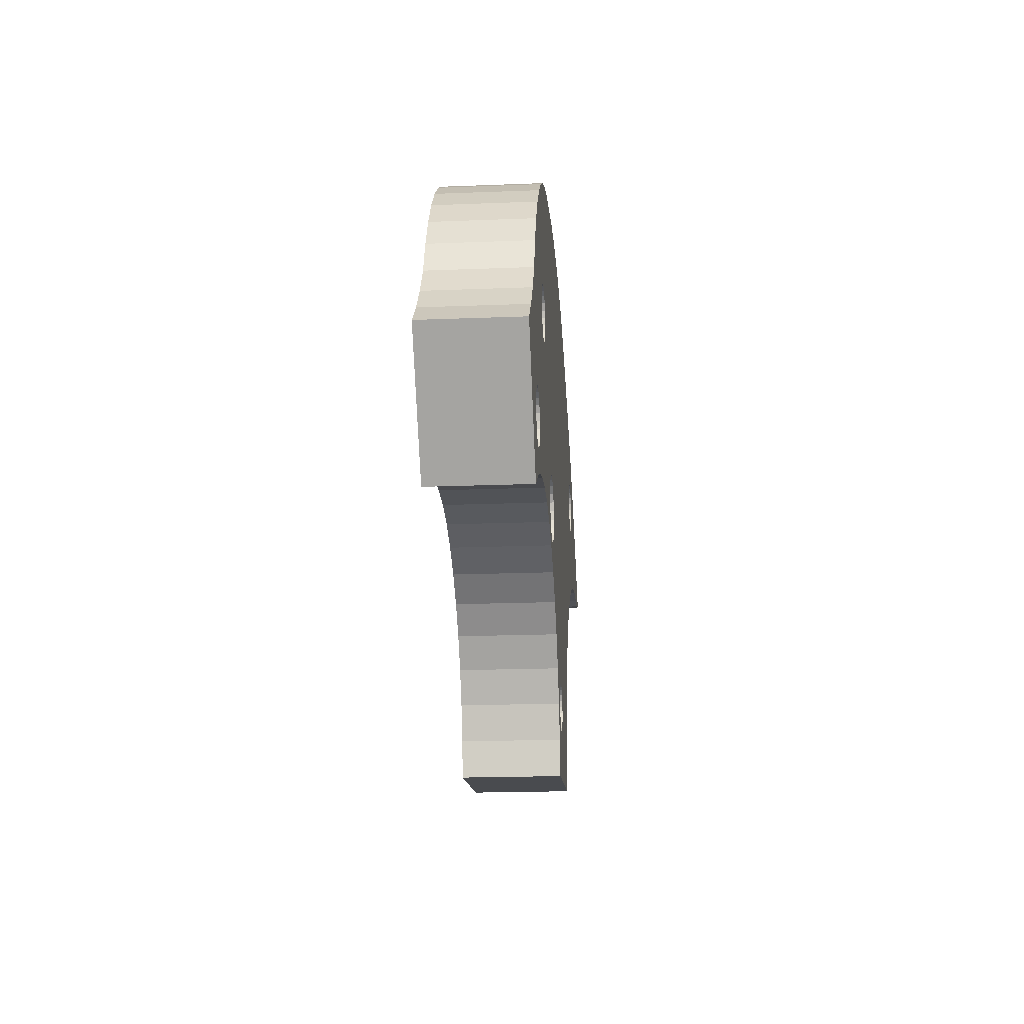
<metadata>
{"format":"obj","ext":"obj","renderer":"f3d","projection":"perspective","resolution":1024,"background":"white","views":[{"elev":-19.6,"azim":-85.8,"up":"+Z"}]}
</metadata>
<code>
o Guia_2
v 0.0481 0.0117 -0.05359
v 0.04912 0.0117 -0.05257
v 0.04931 0.0117 -0.05452
v 0.05003 0.0117 -0.05327
v 0.05072 0.0117 -0.05511
v 0.0511 0.0117 -0.05371
v 0.05223 0.0117 -0.05531
v 0.05223 0.0117 -0.05386
v 0.05375 0.0117 -0.05511
v 0.05337 0.0117 -0.05371
v 0.05516 0.0117 -0.05452
v 0.05443 0.0117 -0.05327
v 0.05637 0.0117 -0.05359
v 0.05535 0.0117 -0.05257
v 0.0573 0.0117 -0.05238
v 0.05604 0.0117 -0.05166
v 0.05788 0.0117 -0.05097
v 0.05648 0.0117 -0.0506
v 0.05808 0.0117 -0.04946
v 0.05663 0.0117 -0.04946
v 0.05788 0.0117 -0.04794
v 0.05648 0.0117 -0.04832
v 0.0573 0.0117 -0.04653
v 0.05604 0.0117 -0.04726
v 0.05637 0.0117 -0.04532
v 0.05535 0.0117 -0.04635
v 0.05516 0.0117 -0.04439
v 0.05443 0.0117 -0.04565
v 0.05375 0.0117 -0.04381
v 0.05337 0.0117 -0.04521
v 0.05223 0.0117 -0.04361
v 0.05223 0.0117 -0.04506
v 0.05072 0.0117 -0.04381
v 0.0511 0.0117 -0.04521
v 0.04931 0.0117 -0.04439
v 0.05003 0.0117 -0.04565
v 0.0481 0.0117 -0.04532
v 0.04912 0.0117 -0.04635
v 0.04717 0.0117 -0.04653
v 0.04842 0.0117 -0.04726
v 0.04658 0.0117 -0.04794
v 0.04798 0.0117 -0.04832
v 0.04638 0.0117 -0.04946
v 0.04783 0.0117 -0.04946
v 0.04658 0.0117 -0.05097
v 0.04798 0.0117 -0.0506
v 0.04717 0.0117 -0.05238
v 0.04842 0.0117 -0.05166
v 0.0573 0.0127 -0.04653
v 0.05637 0.0127 -0.04532
v 0.05516 0.0127 -0.04439
v 0.05375 0.0127 -0.04381
v 0.05223 0.0127 -0.04361
v 0.05072 0.0127 -0.04381
v 0.04931 0.0127 -0.04439
v 0.0481 0.0127 -0.04532
v 0.04717 0.0127 -0.04653
v 0.04658 0.0127 -0.04794
v 0.04638 0.0127 -0.04946
v 0.04658 0.0127 -0.05097
v 0.04717 0.0127 -0.05238
v 0.0481 0.0127 -0.05359
v 0.04931 0.0127 -0.05452
v 0.05072 0.0127 -0.05511
v 0.05223 0.0127 -0.05531
v 0.05375 0.0127 -0.05511
v 0.05516 0.0127 -0.05452
v 0.05637 0.0127 -0.05359
v 0.0573 0.0127 -0.05238
v 0.05788 0.0127 -0.05097
v 0.05808 0.0127 -0.04946
v 0.05788 0.0127 -0.04794
v 0.1078 0.0127 -0.03301
v 0.1078 0 -0.03301
v 0.1084 0.0127 -0.03226
v 0.1084 0 -0.03226
v 0.1087 0.0127 -0.0314
v 0.1087 0 -0.0314
v 0.1088 0.0127 -0.03046
v 0.1088 0 -0.03046
v 0.1087 0.0127 -0.02953
v 0.1087 0 -0.02953
v 0.1084 0.0127 -0.02866
v 0.1084 0 -0.02866
v 0.1078 0.0127 -0.02792
v 0.1078 0 -0.02792
v 0.107 0.0127 -0.02735
v 0.107 0 -0.02735
v 0.1062 0.0127 -0.02699
v 0.1062 0 -0.02699
v 0.1052 0.0127 -0.02686
v 0.1052 0 -0.02686
v 0.1043 0.0127 -0.02699
v 0.1043 0 -0.02699
v 0.1034 0.0127 -0.02735
v 0.1034 0 -0.02735
v 0.1027 0.0127 -0.02792
v 0.1027 0 -0.02792
v 0.1021 0.0127 -0.02866
v 0.1021 0 -0.02866
v 0.1018 0.0127 -0.02953
v 0.1018 0 -0.02953
v 0.1016 0.0127 -0.03046
v 0.1016 0 -0.03046
v 0.1018 0.0127 -0.0314
v 0.1018 0 -0.0314
v 0.1021 0.0127 -0.03226
v 0.1021 0 -0.03226
v 0.1027 0.0127 -0.03301
v 0.1027 0 -0.03301
v 0.1034 0.0127 -0.03358
v 0.1034 0 -0.03358
v 0.1043 0.0127 -0.03394
v 0.1043 0 -0.03394
v 0.1052 0.0127 -0.03406
v 0.1052 0 -0.03406
v 0.1062 0.0127 -0.03394
v 0.1062 0 -0.03394
v 0.107 0.0127 -0.03358
v 0.107 0 -0.03358
v 0.03803 0.0127 -0.03253
v 0.03803 0 -0.03253
v 0.0386 0.0127 -0.03179
v 0.0386 0 -0.03179
v 0.03896 0.0127 -0.03092
v 0.03896 0 -0.03092
v 0.03909 0.0127 -0.02999
v 0.03909 0 -0.02999
v 0.03896 0.0127 -0.02906
v 0.03896 0 -0.02906
v 0.0386 0.0127 -0.02819
v 0.0386 0 -0.02819
v 0.03803 0.0127 -0.02744
v 0.03803 0 -0.02744
v 0.03729 0.0127 -0.02687
v 0.03729 0 -0.02687
v 0.03642 0.0127 -0.02651
v 0.03642 0 -0.02651
v 0.03549 0.0127 -0.02639
v 0.03549 0 -0.02639
v 0.03456 0.0127 -0.02651
v 0.03456 0 -0.02651
v 0.03369 0.0127 -0.02687
v 0.03369 0 -0.02687
v 0.03294 0.0127 -0.02744
v 0.03294 0 -0.02744
v 0.03237 0.0127 -0.02819
v 0.03237 0 -0.02819
v 0.03201 0.0127 -0.02906
v 0.03201 0 -0.02906
v 0.03189 0.0127 -0.02999
v 0.03189 0 -0.02999
v 0.03201 0.0127 -0.03092
v 0.03201 0 -0.03092
v 0.03237 0.0127 -0.03179
v 0.03237 0 -0.03179
v 0.03294 0.0127 -0.03253
v 0.03294 0 -0.03253
v 0.03369 0.0127 -0.03311
v 0.03369 0 -0.03311
v 0.03456 0.0127 -0.03347
v 0.03456 0 -0.03347
v 0.03549 0.0127 -0.03359
v 0.03549 0 -0.03359
v 0.03642 0.0127 -0.03347
v 0.03642 0 -0.03347
v 0.03729 0.0127 -0.03311
v 0.03729 0 -0.03311
v 0.02586 0.0127 -0.05122
v 0.02586 0 -0.05122
v 0.02644 0.0127 -0.05048
v 0.02644 0 -0.05048
v 0.0268 0.0127 -0.04961
v 0.0268 0 -0.04961
v 0.02692 0.0127 -0.04868
v 0.02692 0 -0.04868
v 0.0268 0.0127 -0.04775
v 0.0268 0 -0.04775
v 0.02644 0.0127 -0.04688
v 0.02644 0 -0.04688
v 0.02586 0.0127 -0.04613
v 0.02586 0 -0.04613
v 0.02512 0.0127 -0.04556
v 0.02512 0 -0.04556
v 0.02425 0.0127 -0.0452
v 0.02425 0 -0.0452
v 0.02332 0.0127 -0.04508
v 0.02332 0 -0.04508
v 0.02239 0.0127 -0.0452
v 0.02239 0 -0.0452
v 0.02152 0.0127 -0.04556
v 0.02152 0 -0.04556
v 0.02077 0.0127 -0.04613
v 0.02077 0 -0.04613
v 0.0202 0.0127 -0.04688
v 0.0202 0 -0.04688
v 0.01984 0.0127 -0.04775
v 0.01984 0 -0.04775
v 0.01972 0.0127 -0.04868
v 0.01972 0 -0.04868
v 0.01984 0.0127 -0.04961
v 0.01984 0 -0.04961
v 0.0202 0.0127 -0.05048
v 0.0202 0 -0.05048
v 0.02077 0.0127 -0.05122
v 0.02077 0 -0.05122
v 0.02152 0.0127 -0.0518
v 0.02152 0 -0.0518
v 0.02239 0.0127 -0.05216
v 0.02239 0 -0.05216
v 0.02332 0.0127 -0.05228
v 0.02332 0 -0.05228
v 0.02425 0.0127 -0.05216
v 0.02425 0 -0.05216
v 0.02512 0.0127 -0.0518
v 0.02512 0 -0.0518
v 0.07432 0.0127 -0.07266
v 0.07432 0 -0.07266
v 0.07482 0.0127 -0.07201
v 0.07482 0 -0.07201
v 0.07514 0.0127 -0.07124
v 0.07514 0 -0.07124
v 0.07525 0.0127 -0.07042
v 0.07525 0 -0.07042
v 0.07514 0.0127 -0.0696
v 0.07514 0 -0.0696
v 0.07482 0.0127 -0.06883
v 0.07482 0 -0.06883
v 0.07432 0.0127 -0.06817
v 0.07432 0 -0.06817
v 0.07366 0.0127 -0.06767
v 0.07366 0 -0.06767
v 0.0729 0.0127 -0.06735
v 0.0729 0 -0.06735
v 0.07207 0.0127 -0.06724
v 0.07207 0 -0.06724
v 0.07125 0.0127 -0.06735
v 0.07125 0 -0.06735
v 0.07049 0.0127 -0.06767
v 0.07049 0 -0.06767
v 0.06983 0.0127 -0.06817
v 0.06983 0 -0.06817
v 0.06932 0.0127 -0.06883
v 0.06932 0 -0.06883
v 0.06901 0.0127 -0.0696
v 0.06901 0 -0.0696
v 0.0689 0.0127 -0.07042
v 0.0689 0 -0.07042
v 0.06901 0.0127 -0.07124
v 0.06901 0 -0.07124
v 0.06932 0.0127 -0.07201
v 0.06932 0 -0.07201
v 0.06983 0.0127 -0.07266
v 0.06983 0 -0.07266
v 0.07049 0.0127 -0.07317
v 0.07049 0 -0.07317
v 0.07125 0.0127 -0.07349
v 0.07125 0 -0.07349
v 0.07207 0.0127 -0.07359
v 0.07207 0 -0.07359
v 0.0729 0.0127 -0.07349
v 0.0729 0 -0.07349
v 0.07366 0.0127 -0.07317
v 0.07366 0 -0.07317
v 0.08691 0 -0.07856
v 0.06826 0 -0.08047
v 0.08691 0.0127 -0.07856
v 0.06826 0.0127 -0.08047
v 0.1232 0.0127 -0.03998
v 0.1232 0 -0.03998
v 0.1186 0.0127 -0.04008
v 0.1186 0 -0.04008
v 0.114 0.0127 -0.04078
v 0.114 0 -0.04078
v 0.1096 0.0127 -0.04209
v 0.1096 0 -0.04209
v 0.1054 0.0127 -0.04396
v 0.1054 0 -0.04396
v 0.1014 0.0127 -0.04638
v 0.1014 0 -0.04638
v 0.09783 0.0127 -0.0493
v 0.09783 0 -0.0493
v 0.09466 0.0127 -0.05267
v 0.09466 0 -0.05267
v 0.09197 0.0127 -0.05643
v 0.09197 0 -0.05643
v 0.08979 0.0127 -0.06051
v 0.08979 0 -0.06051
v 0.08818 0.0127 -0.06484
v 0.08818 0 -0.06484
v 0.08715 0.0127 -0.06934
v 0.08715 0 -0.06934
v 0.08673 0.0127 -0.07395
v 0.08673 0 -0.07395
v 0.1285 0 -0.03956
v 0.1282 0 -0.03966
v 0.1282 0.0127 -0.03966
v 0.1257 0 -0.04009
v 0.1257 0.0127 -0.04009
v 0.1302 0.0127 -0.03884
v 0.1306 0.0127 -0.03871
v 0.1306 0 -0.03871
v 0.09142 0 -0.01336
v 0.09997 0 -0.01722
v 0.09142 0.0127 -0.01336
v 0.09997 0.0127 -0.01722
v 0.1235 0.0127 -0.03248
v 0.1235 0 -0.03248
v 0.1161 0.0127 -0.02681
v 0.1161 0 -0.02681
v 0.1082 0.0127 -0.02171
v 0.1082 0 -0.02171
v 0.04879 0 -0.008506
v 0.05494 0 -0.007474
v 0.04879 0.0127 -0.008506
v 0.05494 0.0127 -0.007474
v 0.06116 0 -0.007019
v 0.06116 0.0127 -0.007019
v 0.06739 0 -0.007145
v 0.06739 0.0127 -0.007145
v 0.07359 0 -0.00785
v 0.07359 0.0127 -0.00785
v 0.0797 0 -0.009128
v 0.0797 0.0127 -0.009128
v 0.08566 0 -0.01097
v 0.08566 0.0127 -0.01097
v 0.01709 0 -0.03286
v 0.01891 0 -0.02853
v 0.01709 0.0127 -0.03286
v 0.01891 0.0127 -0.02853
v 0.03959 0 -0.01038
v 0.03526 0.0127 -0.0122
v 0.03526 0 -0.0122
v 0.03119 0.0127 -0.01456
v 0.03119 0 -0.01456
v 0.02746 0.0127 -0.01742
v 0.02746 0 -0.01742
v 0.02414 0.0127 -0.02074
v 0.02414 0 -0.02074
v 0.02127 0.0127 -0.02447
v 0.02127 0 -0.02447
v 0.04413 0.0127 -0.009147
v 0.04413 0 -0.009147
v 0.04346 0 -0.009329
v 0.04274 0.0127 -0.009527
v 0.03959 0.0127 -0.01038
v 0.01438 0 -0.03671
v 0.01438 0.0127 -0.03671
v 0.01185 0 -0.03956
v 0.01249 0.0127 -0.03884
v 0.01125 0 -0.04024
v 0.01125 0.0127 -0.04024
v 0.007741 0 -0.04338
v 0.007741 0.0127 -0.04338
v 0.01866 0 -0.05856
v 0.01866 0.0127 -0.05856
v 0.06741 0.0127 -0.07587
v 0.06741 0 -0.07587
v 0.06588 0.0127 -0.07145
v 0.06588 0 -0.07145
v 0.06371 0.0127 -0.06731
v 0.06371 0 -0.06731
v 0.06095 0.0127 -0.06353
v 0.06095 0 -0.06353
v 0.05766 0.0127 -0.06021
v 0.05766 0 -0.06021
v 0.05391 0.0127 -0.05742
v 0.05391 0 -0.05742
v 0.04978 0.0127 -0.05521
v 0.04978 0 -0.05521
v 0.04537 0.0127 -0.05365
v 0.04537 0 -0.05365
v 0.04274 0.0127 -0.05313
v 0.04346 0 -0.05328
v 0.04078 0.0127 -0.05276
v 0.04078 0 -0.05276
v 0.03611 0.0127 -0.05256
v 0.03611 0 -0.05256
v 0.03146 0.0127 -0.05306
v 0.03146 0 -0.05306
v 0.02694 0.0127 -0.05425
v 0.02694 0 -0.05425
v 0.02264 0.0127 -0.05609
v 0.02264 0 -0.05609
v 0.05648 0 -0.04832
v 0.05663 0 -0.04946
v 0.05648 0 -0.0506
v 0.05604 0 -0.05166
v 0.04346 0 -0.03956
v 0.04783 0 -0.04946
v 0.04798 0 -0.04832
v 0.05535 0 -0.04635
v 0.05443 0 -0.05327
v 0.05337 0 -0.05371
v 0.05604 0 -0.04726
v 0.05223 0 -0.05386
v 0.05535 0 -0.05257
v 0.04842 0 -0.05166
v 0.04798 0 -0.0506
v 0.0511 0 -0.05371
v 0.05003 0 -0.05327
v 0.04912 0 -0.05257
v 0.04842 0 -0.04726
v 0.04912 0 -0.04635
v 0.05003 0 -0.04565
v 0.0511 0 -0.04521
v 0.05223 0 -0.04506
v 0.05337 0 -0.04521
v 0.05443 0 -0.04565
v 0.04274 0.0127 -0.03884
f 1 2 3
f 3 2 4
f 3 4 5
f 5 4 6
f 5 6 7
f 7 6 8
f 7 8 9
f 9 8 10
f 9 10 11
f 11 10 12
f 11 12 13
f 13 12 14
f 13 14 15
f 15 14 16
f 15 16 17
f 17 16 18
f 17 18 19
f 19 18 20
f 19 20 21
f 21 20 22
f 21 22 23
f 23 22 24
f 23 24 25
f 25 24 26
f 25 26 27
f 27 26 28
f 27 28 29
f 29 28 30
f 29 30 31
f 31 30 32
f 31 32 33
f 33 32 34
f 33 34 35
f 35 34 36
f 35 36 37
f 37 36 38
f 37 38 39
f 39 38 40
f 39 40 41
f 41 40 42
f 41 42 43
f 43 42 44
f 43 44 45
f 45 44 46
f 45 46 47
f 47 46 48
f 47 48 1
f 1 48 2
f 49 23 50
f 50 23 25
f 50 25 51
f 51 25 27
f 51 27 52
f 52 27 29
f 52 29 53
f 53 29 31
f 53 31 54
f 54 31 33
f 54 33 55
f 55 33 35
f 55 35 56
f 56 35 37
f 56 37 57
f 57 37 39
f 57 39 58
f 58 39 41
f 58 41 59
f 59 41 43
f 59 43 60
f 60 43 45
f 60 45 61
f 61 45 47
f 61 47 62
f 62 47 1
f 62 1 63
f 63 1 3
f 63 3 64
f 64 3 5
f 64 5 65
f 65 5 7
f 65 7 66
f 66 7 9
f 66 9 67
f 67 9 11
f 67 11 68
f 68 11 13
f 68 13 69
f 69 13 15
f 69 15 70
f 70 15 17
f 70 17 71
f 71 17 19
f 71 19 72
f 72 19 21
f 72 21 49
f 49 21 23
f 73 74 75
f 75 74 76
f 75 76 77
f 77 76 78
f 77 78 79
f 79 78 80
f 79 80 81
f 81 80 82
f 81 82 83
f 83 82 84
f 83 84 85
f 85 84 86
f 85 86 87
f 87 86 88
f 87 88 89
f 89 88 90
f 89 90 91
f 91 90 92
f 91 92 93
f 93 92 94
f 93 94 95
f 95 94 96
f 95 96 97
f 97 96 98
f 97 98 99
f 99 98 100
f 99 100 101
f 101 100 102
f 101 102 103
f 103 102 104
f 103 104 105
f 105 104 106
f 105 106 107
f 107 106 108
f 107 108 109
f 109 108 110
f 109 110 111
f 111 110 112
f 111 112 113
f 113 112 114
f 113 114 115
f 115 114 116
f 115 116 117
f 117 116 118
f 117 118 119
f 119 118 120
f 119 120 73
f 73 120 74
f 121 122 123
f 123 122 124
f 123 124 125
f 125 124 126
f 125 126 127
f 127 126 128
f 127 128 129
f 129 128 130
f 129 130 131
f 131 130 132
f 131 132 133
f 133 132 134
f 133 134 135
f 135 134 136
f 135 136 137
f 137 136 138
f 137 138 139
f 139 138 140
f 139 140 141
f 141 140 142
f 141 142 143
f 143 142 144
f 143 144 145
f 145 144 146
f 145 146 147
f 147 146 148
f 147 148 149
f 149 148 150
f 149 150 151
f 151 150 152
f 151 152 153
f 153 152 154
f 153 154 155
f 155 154 156
f 155 156 157
f 157 156 158
f 157 158 159
f 159 158 160
f 159 160 161
f 161 160 162
f 161 162 163
f 163 162 164
f 163 164 165
f 165 164 166
f 165 166 167
f 167 166 168
f 167 168 121
f 121 168 122
f 169 170 171
f 171 170 172
f 171 172 173
f 173 172 174
f 173 174 175
f 175 174 176
f 175 176 177
f 177 176 178
f 177 178 179
f 179 178 180
f 179 180 181
f 181 180 182
f 181 182 183
f 183 182 184
f 183 184 185
f 185 184 186
f 185 186 187
f 187 186 188
f 187 188 189
f 189 188 190
f 189 190 191
f 191 190 192
f 191 192 193
f 193 192 194
f 193 194 195
f 195 194 196
f 195 196 197
f 197 196 198
f 197 198 199
f 199 198 200
f 199 200 201
f 201 200 202
f 201 202 203
f 203 202 204
f 203 204 205
f 205 204 206
f 205 206 207
f 207 206 208
f 207 208 209
f 209 208 210
f 209 210 211
f 211 210 212
f 211 212 213
f 213 212 214
f 213 214 215
f 215 214 216
f 215 216 169
f 169 216 170
f 217 218 219
f 219 218 220
f 219 220 221
f 221 220 222
f 221 222 223
f 223 222 224
f 223 224 225
f 225 224 226
f 225 226 227
f 227 226 228
f 227 228 229
f 229 228 230
f 229 230 231
f 231 230 232
f 231 232 233
f 233 232 234
f 233 234 235
f 235 234 236
f 235 236 237
f 237 236 238
f 237 238 239
f 239 238 240
f 239 240 241
f 241 240 242
f 241 242 243
f 243 242 244
f 243 244 245
f 245 244 246
f 245 246 247
f 247 246 248
f 247 248 249
f 249 248 250
f 249 250 251
f 251 250 252
f 251 252 253
f 253 252 254
f 253 254 255
f 255 254 256
f 255 256 257
f 257 256 258
f 257 258 259
f 259 258 260
f 259 260 261
f 261 260 262
f 261 262 263
f 263 262 264
f 263 264 217
f 217 264 218
f 265 266 267
f 267 266 268
f 269 270 271
f 271 270 272
f 271 272 273
f 273 272 274
f 273 274 275
f 275 274 276
f 275 276 277
f 277 276 278
f 277 278 279
f 279 278 280
f 279 280 281
f 281 280 282
f 281 282 283
f 283 282 284
f 283 284 285
f 285 284 286
f 285 286 287
f 287 286 288
f 287 288 289
f 289 288 290
f 289 290 291
f 291 290 292
f 291 292 293
f 293 292 294
f 293 294 267
f 267 294 265
f 295 296 297
f 297 296 298
f 297 298 299
f 299 298 270
f 299 270 269
f 300 301 302
f 297 300 295
f 295 300 302
f 303 304 305
f 305 304 306
f 301 307 302
f 302 307 308
f 308 307 309
f 308 309 310
f 310 309 311
f 310 311 312
f 312 311 306
f 312 306 304
f 313 314 315
f 315 314 316
f 316 314 317
f 316 317 318
f 318 317 319
f 318 319 320
f 320 319 321
f 320 321 322
f 322 321 323
f 322 323 324
f 324 323 325
f 324 325 326
f 326 325 303
f 326 303 305
f 327 328 329
f 329 328 330
f 331 332 333
f 333 332 334
f 333 334 335
f 335 334 336
f 335 336 337
f 337 336 338
f 337 338 339
f 339 338 340
f 339 340 341
f 341 340 330
f 341 330 328
f 315 342 313
f 313 342 343
f 343 342 344
f 344 342 345
f 344 345 331
f 331 345 346
f 331 346 332
f 327 329 347
f 347 329 348
f 347 348 349
f 349 348 350
f 349 350 351
f 351 350 352
f 351 352 353
f 353 352 354
f 355 353 356
f 356 353 354
f 268 266 357
f 357 266 358
f 357 358 359
f 359 358 360
f 359 360 361
f 361 360 362
f 361 362 363
f 363 362 364
f 363 364 365
f 365 364 366
f 365 366 367
f 367 366 368
f 367 368 369
f 369 368 370
f 369 370 371
f 371 370 372
f 371 372 373
f 373 372 374
f 373 374 375
f 375 374 376
f 375 376 377
f 377 376 378
f 377 378 379
f 379 378 380
f 379 380 381
f 381 380 382
f 381 382 383
f 383 382 384
f 383 384 356
f 356 384 355
f 385 386 238
f 238 386 387
f 238 387 388
f 270 298 296
f 200 198 353
f 349 164 162
f 389 188 186
f 232 230 280
f 266 265 264
f 355 206 204
f 389 390 391
f 392 278 276
f 368 393 394
f 272 270 295
f 295 270 296
f 343 344 102
f 102 344 104
f 154 152 328
f 328 152 341
f 152 150 341
f 341 150 148
f 341 148 339
f 339 148 146
f 339 146 337
f 337 146 144
f 337 144 335
f 335 144 142
f 335 142 333
f 333 142 140
f 333 140 331
f 331 140 138
f 331 138 344
f 344 138 136
f 353 198 351
f 351 198 196
f 351 196 349
f 124 389 126
f 126 389 128
f 174 376 176
f 176 376 374
f 176 374 178
f 358 266 256
f 256 266 258
f 286 230 288
f 288 230 228
f 288 228 290
f 290 228 226
f 290 226 292
f 292 226 224
f 292 224 294
f 294 224 222
f 294 222 265
f 355 204 353
f 353 204 202
f 353 202 200
f 234 392 236
f 236 392 395
f 236 395 238
f 238 395 385
f 170 216 382
f 382 216 214
f 382 214 384
f 384 214 212
f 384 212 355
f 317 102 319
f 319 102 100
f 319 100 321
f 321 100 323
f 86 310 88
f 88 310 312
f 76 295 78
f 78 295 302
f 78 302 80
f 80 302 308
f 80 308 82
f 82 308 310
f 82 310 84
f 84 310 86
f 112 389 114
f 114 389 116
f 360 248 362
f 362 248 246
f 362 246 364
f 370 368 396
f 396 368 394
f 238 388 240
f 240 388 397
f 240 397 242
f 242 397 393
f 242 393 244
f 166 164 389
f 389 164 349
f 389 349 188
f 188 349 190
f 106 104 389
f 389 104 344
f 389 344 128
f 128 344 130
f 317 314 102
f 102 314 313
f 102 313 343
f 136 134 344
f 344 134 132
f 344 132 130
f 328 327 154
f 154 327 347
f 154 347 156
f 156 347 349
f 162 160 349
f 349 160 158
f 349 158 156
f 196 194 349
f 349 194 192
f 349 192 190
f 76 74 295
f 295 74 120
f 295 120 118
f 286 284 230
f 230 284 282
f 230 282 280
f 222 220 265
f 265 220 218
f 265 218 264
f 212 210 355
f 355 210 208
f 355 208 206
f 186 184 389
f 389 184 182
f 389 182 180
f 264 262 266
f 266 262 260
f 266 260 258
f 124 122 389
f 389 122 168
f 389 168 166
f 372 398 374
f 374 398 399
f 278 392 280
f 280 392 234
f 280 234 232
f 396 400 370
f 370 400 401
f 370 401 372
f 372 401 402
f 372 402 398
f 170 382 172
f 172 382 380
f 172 380 174
f 174 380 378
f 174 378 376
f 391 403 389
f 389 403 404
f 389 404 405
f 399 390 374
f 374 390 389
f 374 389 178
f 178 389 180
f 405 406 389
f 389 406 407
f 389 407 408
f 408 272 389
f 389 272 295
f 389 295 116
f 116 295 118
f 256 254 358
f 358 254 252
f 358 252 360
f 360 252 250
f 360 250 248
f 112 110 389
f 389 110 108
f 389 108 106
f 323 100 325
f 325 100 98
f 325 98 303
f 303 98 96
f 303 96 304
f 96 94 304
f 304 94 92
f 304 92 312
f 312 92 90
f 312 90 88
f 276 274 392
f 392 274 272
f 392 272 409
f 409 272 408
f 246 244 364
f 364 244 393
f 364 393 366
f 366 393 368
f 50 300 49
f 49 300 271
f 49 271 72
f 72 271 273
f 72 273 71
f 71 273 275
f 71 275 277
f 410 163 165
f 63 237 239
f 410 52 53
f 365 367 241
f 229 231 68
f 300 50 51
f 271 300 269
f 269 300 297
f 269 297 299
f 131 133 345
f 345 133 135
f 345 135 346
f 346 135 137
f 346 137 332
f 332 137 139
f 332 139 334
f 334 139 141
f 334 141 336
f 336 141 143
f 336 143 338
f 338 143 145
f 338 145 340
f 350 348 153
f 153 348 329
f 153 329 151
f 151 329 330
f 151 330 149
f 149 330 340
f 149 340 147
f 147 340 145
f 197 354 195
f 195 354 352
f 195 352 193
f 193 352 350
f 193 350 191
f 191 350 189
f 203 356 201
f 201 356 354
f 201 354 199
f 199 354 197
f 163 410 161
f 161 410 350
f 161 350 159
f 81 309 79
f 79 309 307
f 79 307 77
f 77 307 301
f 77 301 75
f 75 301 300
f 75 300 73
f 175 375 173
f 173 375 377
f 173 377 171
f 171 377 379
f 171 379 169
f 255 268 253
f 253 268 357
f 263 267 261
f 261 267 268
f 320 99 318
f 318 99 101
f 181 410 179
f 179 410 177
f 61 371 60
f 60 371 373
f 281 71 279
f 279 71 277
f 281 283 71
f 71 283 285
f 71 285 70
f 61 62 371
f 371 62 63
f 371 63 369
f 107 410 105
f 105 410 103
f 215 169 381
f 381 169 379
f 320 322 99
f 99 322 324
f 99 324 97
f 97 324 326
f 97 326 95
f 95 326 305
f 95 305 93
f 93 305 306
f 311 89 306
f 306 89 91
f 306 91 93
f 365 241 363
f 363 241 243
f 363 243 361
f 361 243 245
f 361 245 359
f 64 65 233
f 233 65 66
f 233 66 231
f 231 66 67
f 231 67 68
f 153 155 350
f 350 155 157
f 350 157 159
f 342 315 101
f 101 315 316
f 101 316 318
f 123 125 410
f 410 125 127
f 410 127 345
f 345 127 129
f 345 129 131
f 115 117 300
f 300 117 119
f 300 119 73
f 177 410 175
f 175 410 373
f 175 373 375
f 356 209 383
f 383 209 211
f 383 211 381
f 381 211 213
f 381 213 215
f 263 217 267
f 267 217 219
f 267 219 293
f 293 219 221
f 293 221 291
f 291 221 223
f 291 223 289
f 289 223 225
f 289 225 287
f 287 225 227
f 287 227 229
f 203 205 356
f 356 205 207
f 356 207 209
f 181 183 410
f 410 183 185
f 410 185 350
f 350 185 187
f 350 187 189
f 255 257 268
f 268 257 259
f 268 259 261
f 165 167 410
f 410 167 121
f 410 121 123
f 64 233 63
f 63 233 235
f 63 235 237
f 369 63 367
f 367 63 239
f 367 239 241
f 103 410 101
f 101 410 345
f 101 345 342
f 53 54 410
f 410 54 55
f 410 55 56
f 113 115 410
f 410 115 300
f 410 300 52
f 52 300 51
f 56 57 410
f 410 57 58
f 410 58 373
f 373 58 59
f 373 59 60
f 81 83 309
f 309 83 85
f 309 85 311
f 311 85 87
f 311 87 89
f 245 247 359
f 359 247 249
f 359 249 357
f 357 249 251
f 357 251 253
f 107 109 410
f 410 109 111
f 410 111 113
f 285 287 70
f 70 287 229
f 70 229 69
f 69 229 68
f 393 12 394
f 394 12 10
f 394 10 396
f 396 10 8
f 396 8 400
f 400 8 6
f 400 6 401
f 401 6 4
f 401 4 402
f 402 4 2
f 402 2 398
f 398 2 48
f 398 48 399
f 399 48 46
f 399 46 390
f 390 46 44
f 390 44 391
f 391 44 42
f 391 42 403
f 403 42 40
f 403 40 404
f 404 40 38
f 404 38 405
f 405 38 36
f 405 36 406
f 406 36 34
f 406 34 407
f 407 34 32
f 407 32 408
f 408 32 30
f 408 30 409
f 409 30 28
f 409 28 392
f 392 28 26
f 392 26 395
f 395 26 24
f 395 24 385
f 385 24 22
f 385 22 386
f 386 22 20
f 386 20 387
f 387 20 18
f 387 18 388
f 388 18 16
f 388 16 397
f 397 16 14
f 397 14 393
f 393 14 12

</code>
